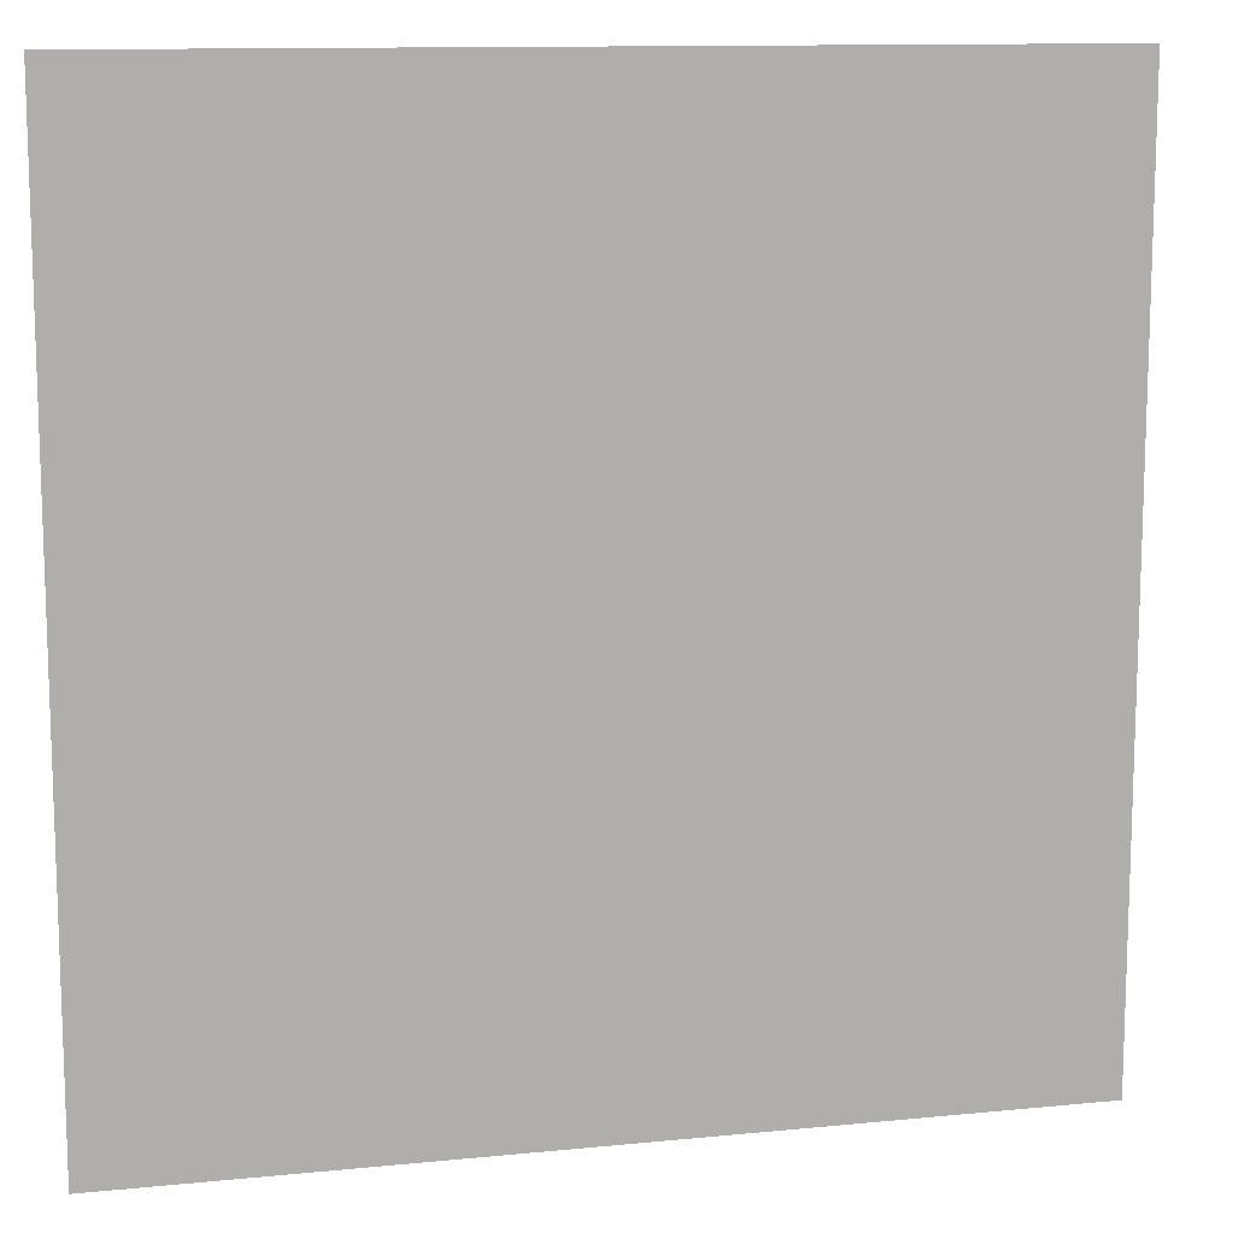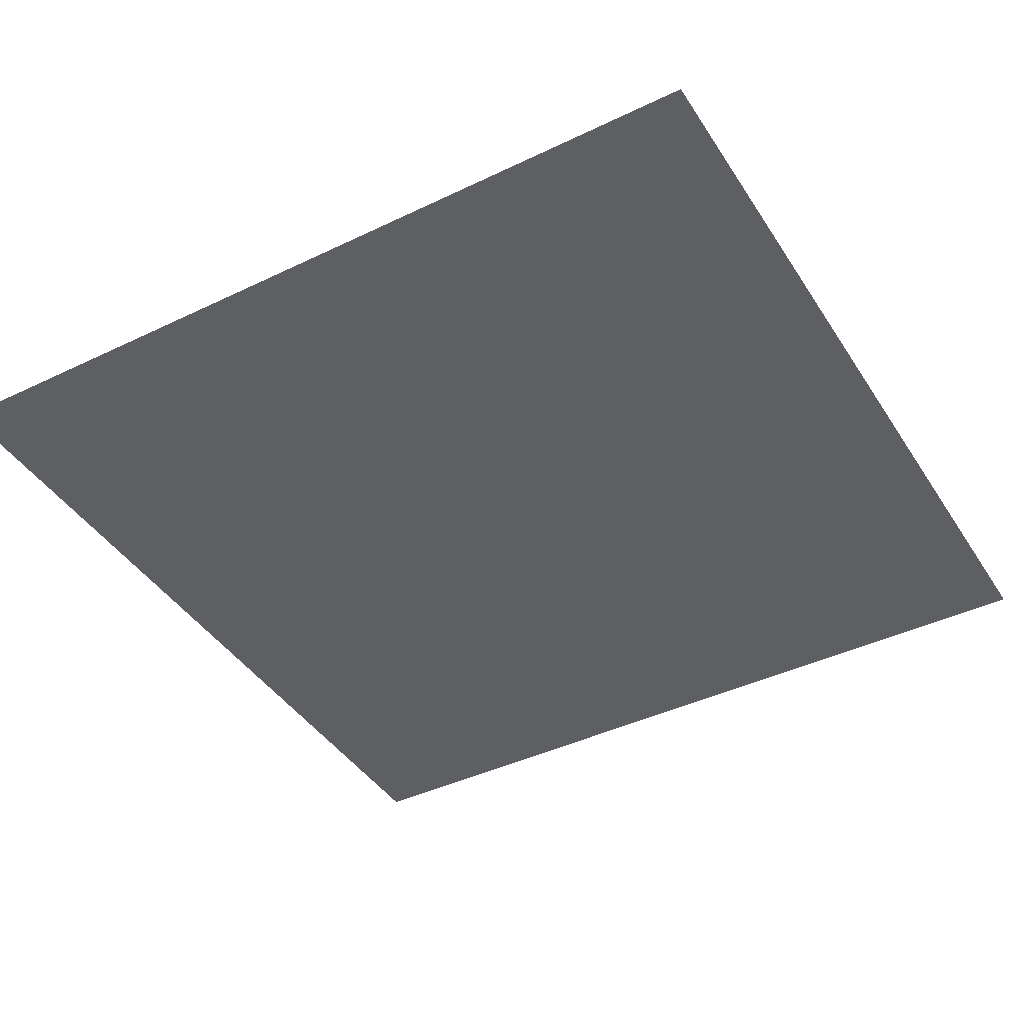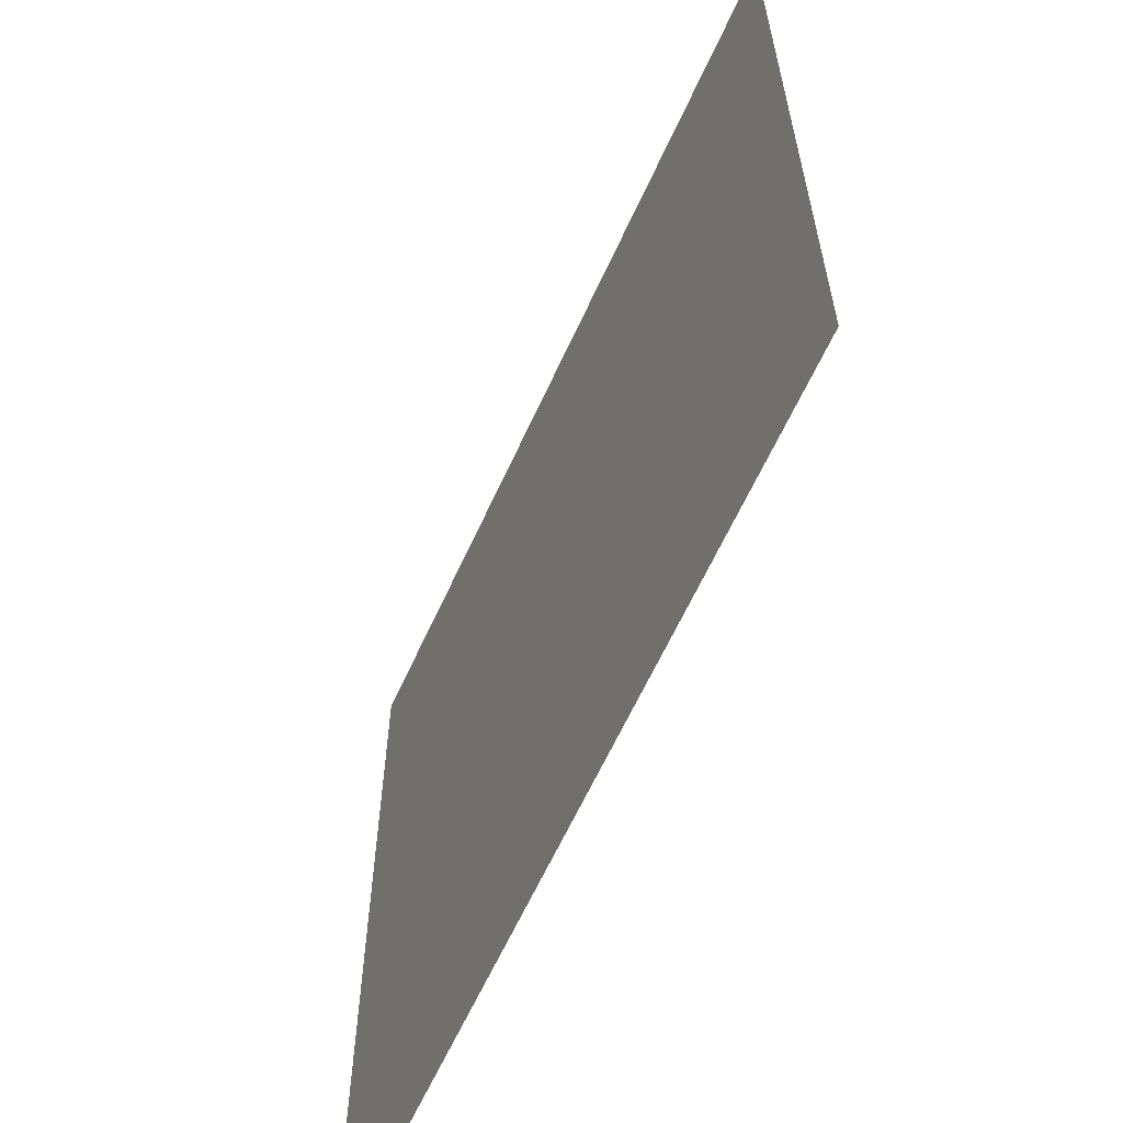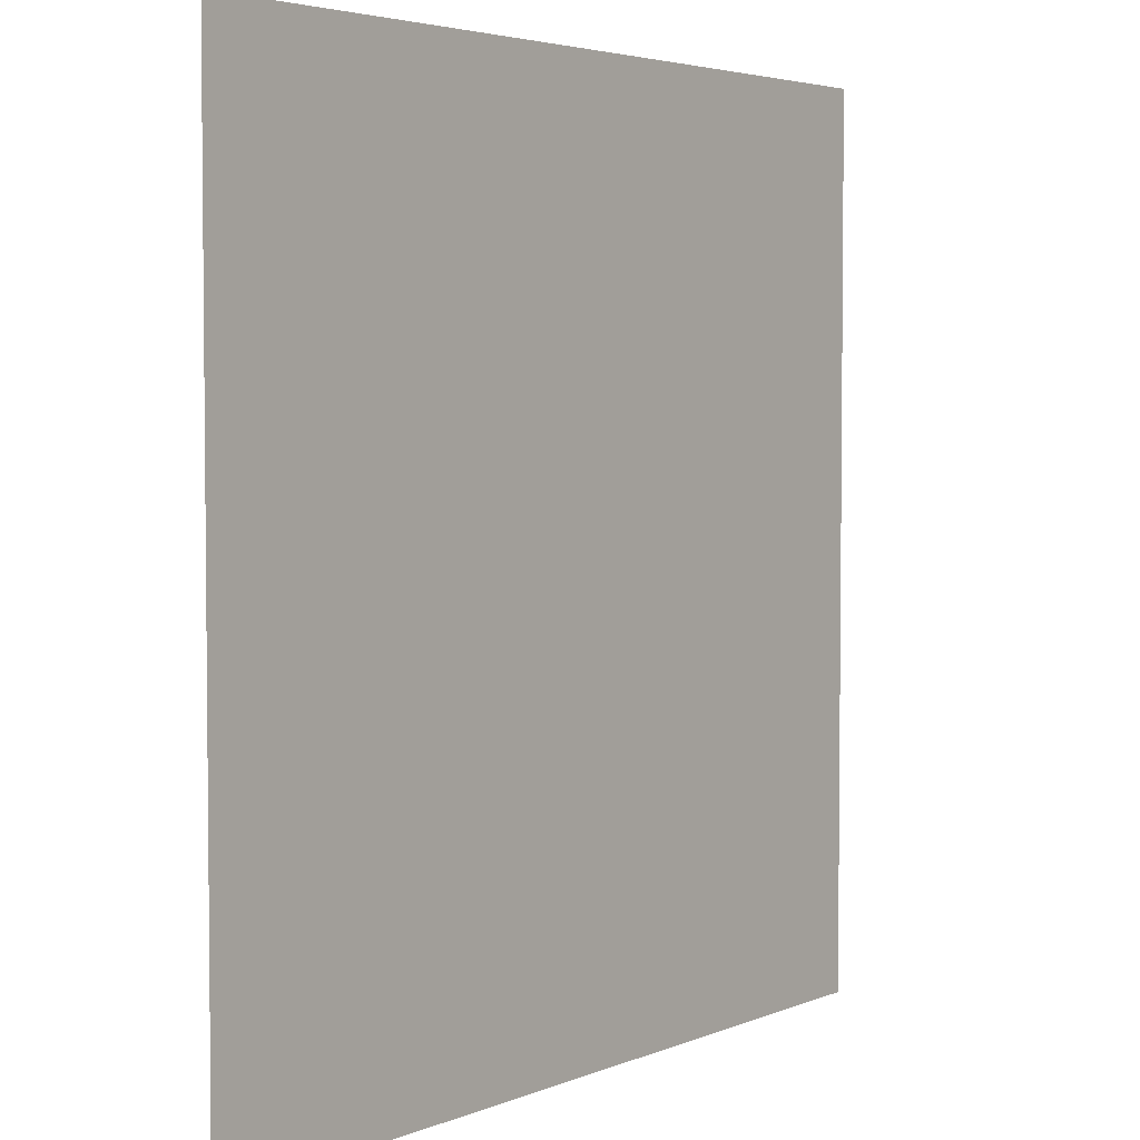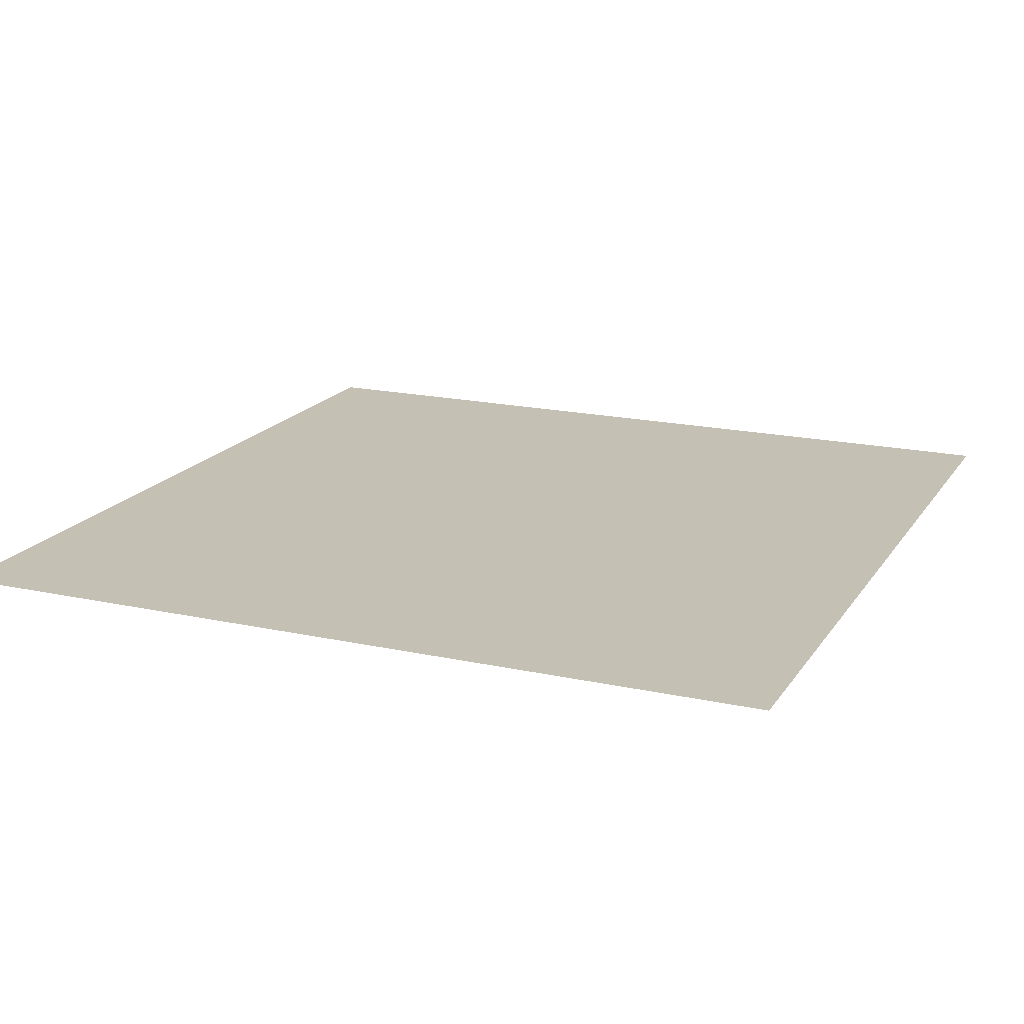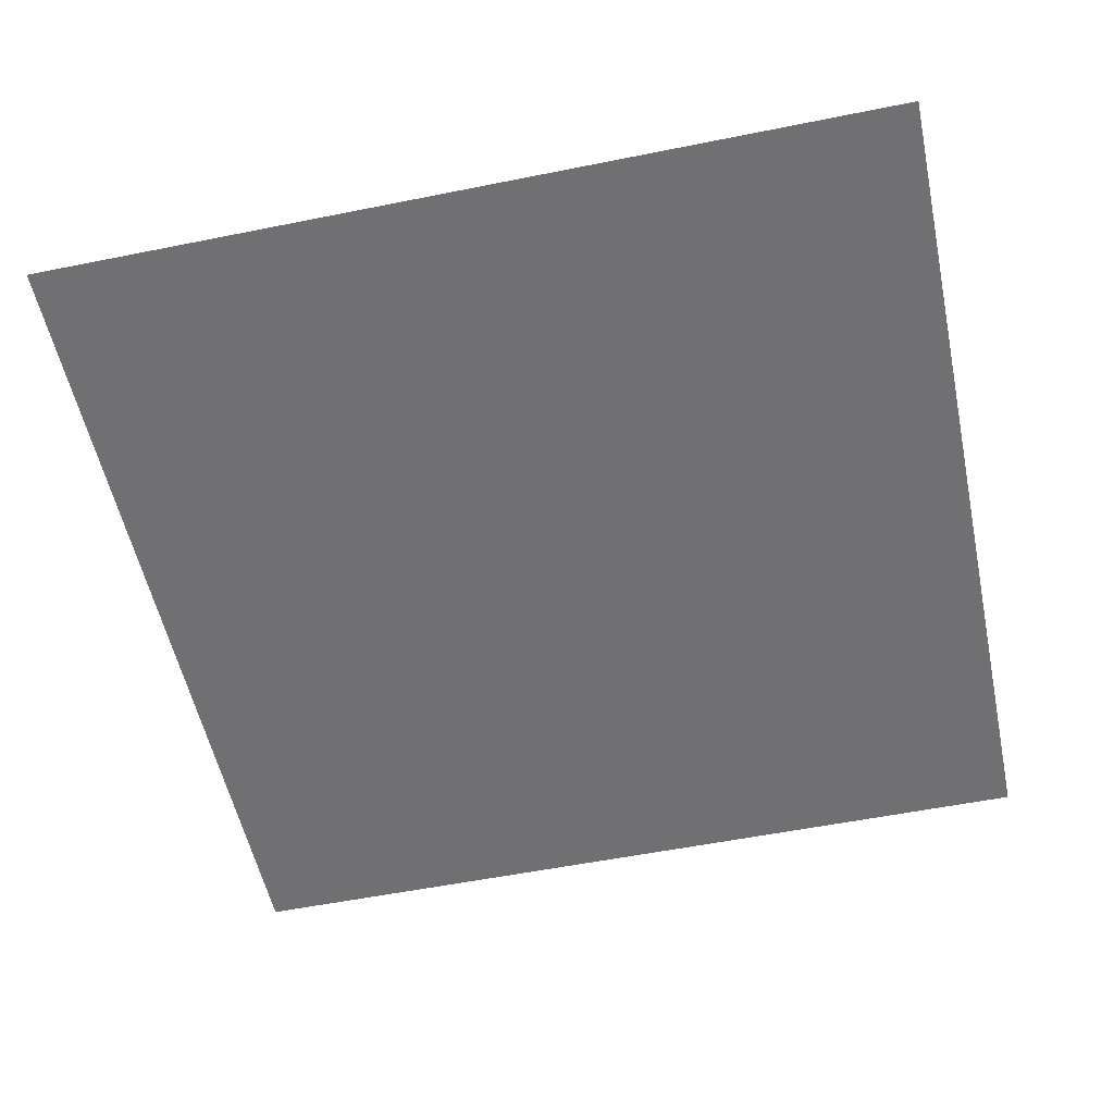
<metadata>
{"format":"obj","ext":"obj","renderer":"f3d","projection":"perspective","resolution":1024,"background":"white","views":[{"elev":11.9,"azim":166.6,"up":"+Y"},{"elev":-41.8,"azim":120.1,"up":"+Z"},{"elev":-62.7,"azim":65.6,"up":"+Y"},{"elev":3.9,"azim":126.8,"up":"+Y"},{"elev":18.0,"azim":-156.8,"up":"+Z"},{"elev":-55.0,"azim":-78.0,"up":"+Z"}]}
</metadata>
<code>
o 平面
v -100 100 -4e-06
v -100 -100 -4e-06
v 100 100 4e-06
v 100 -100 4e-06
f 1 2 4 3

</code>
